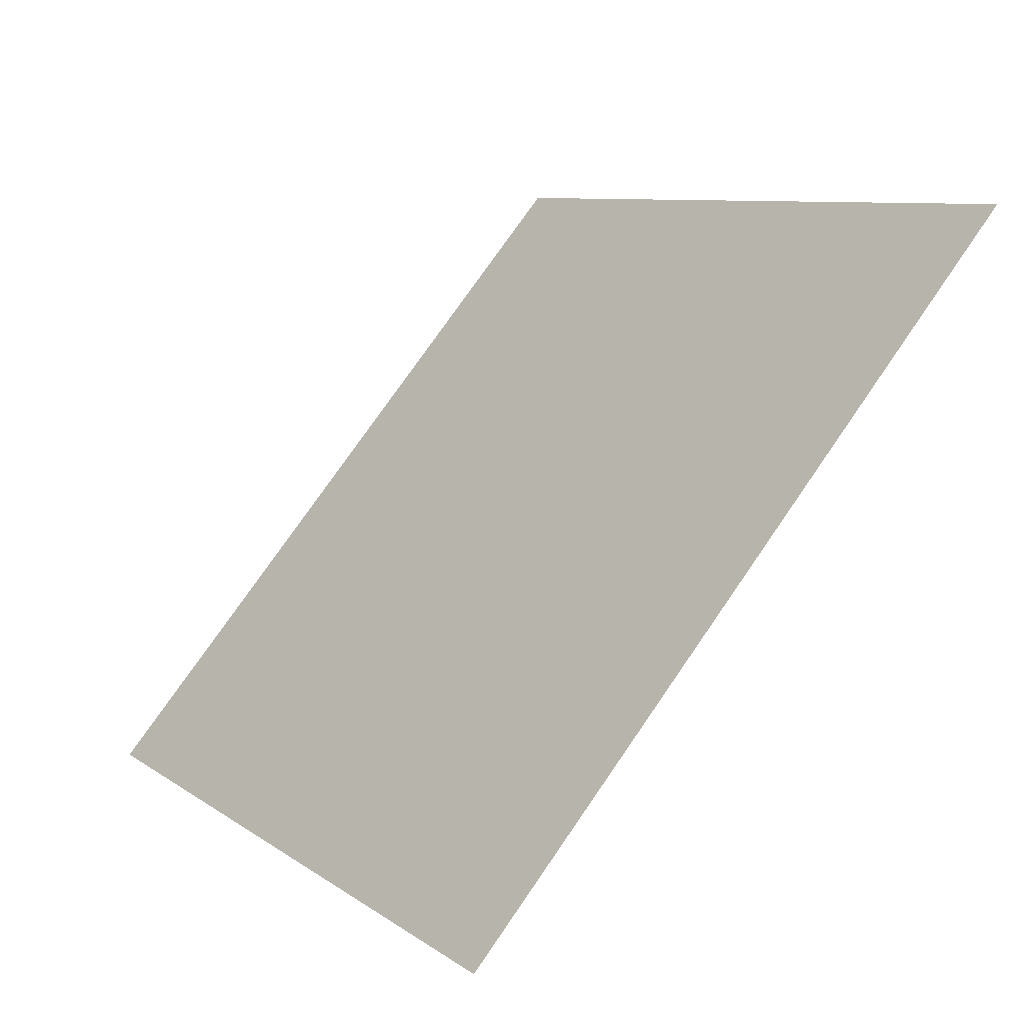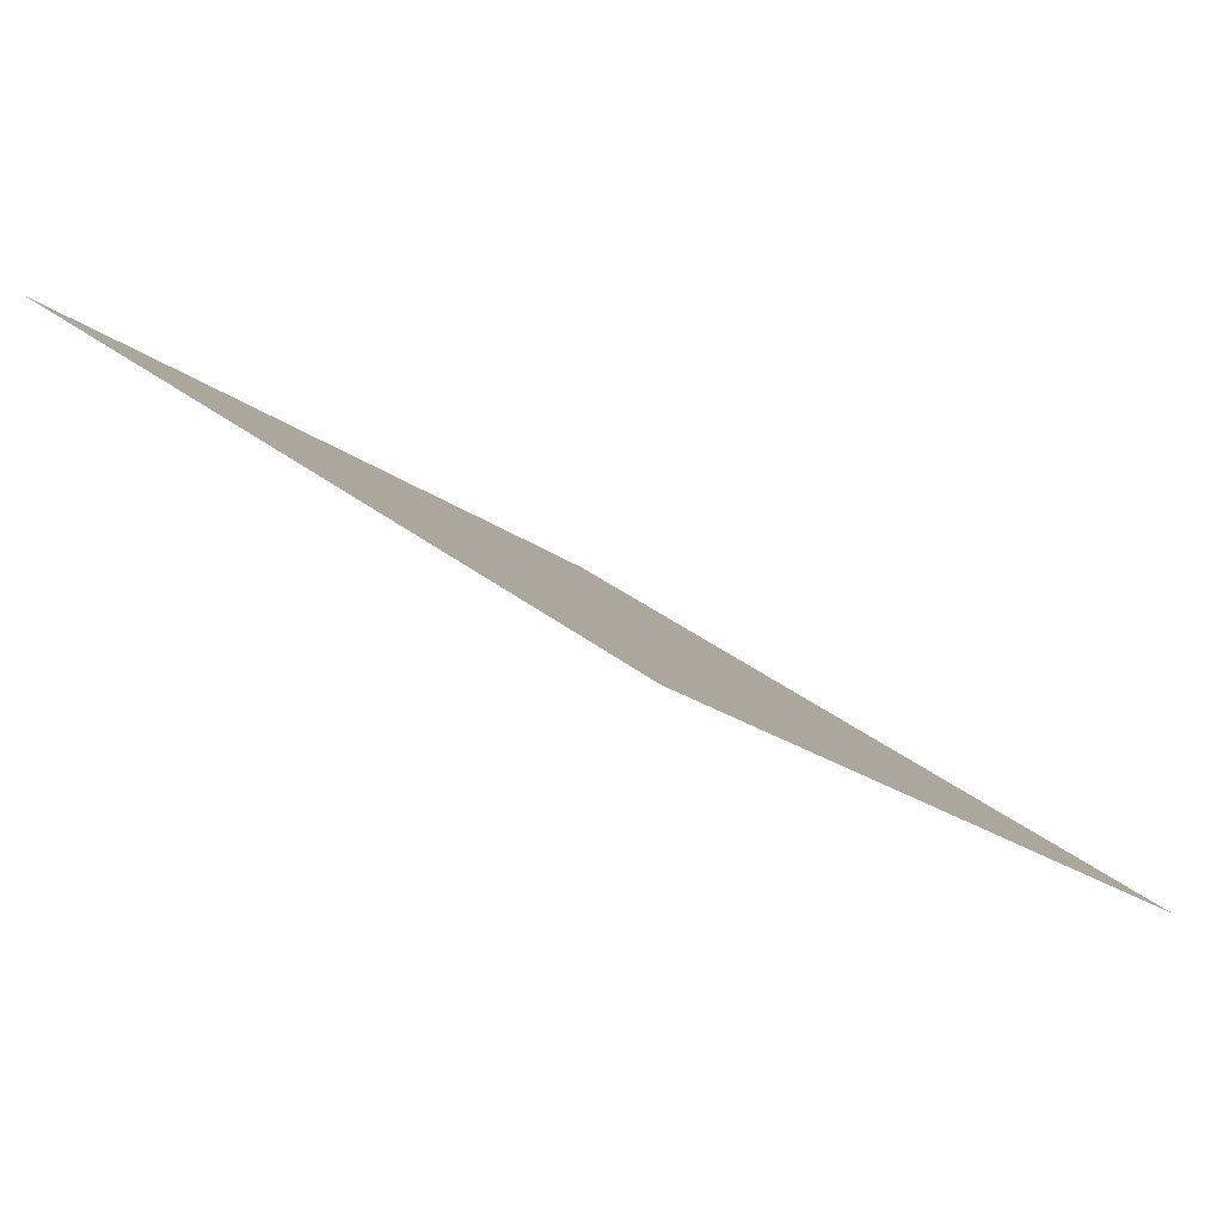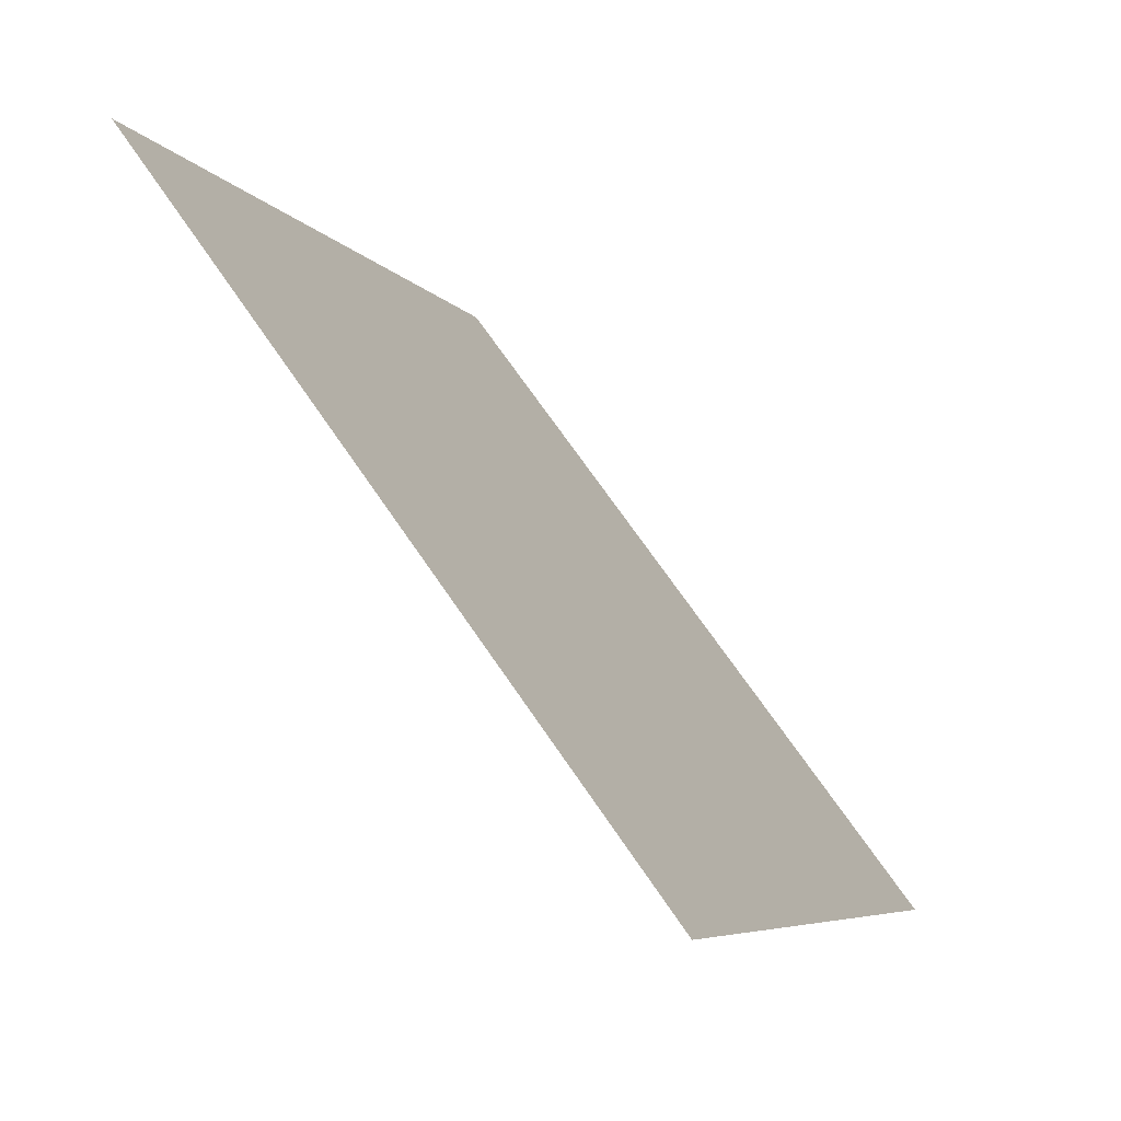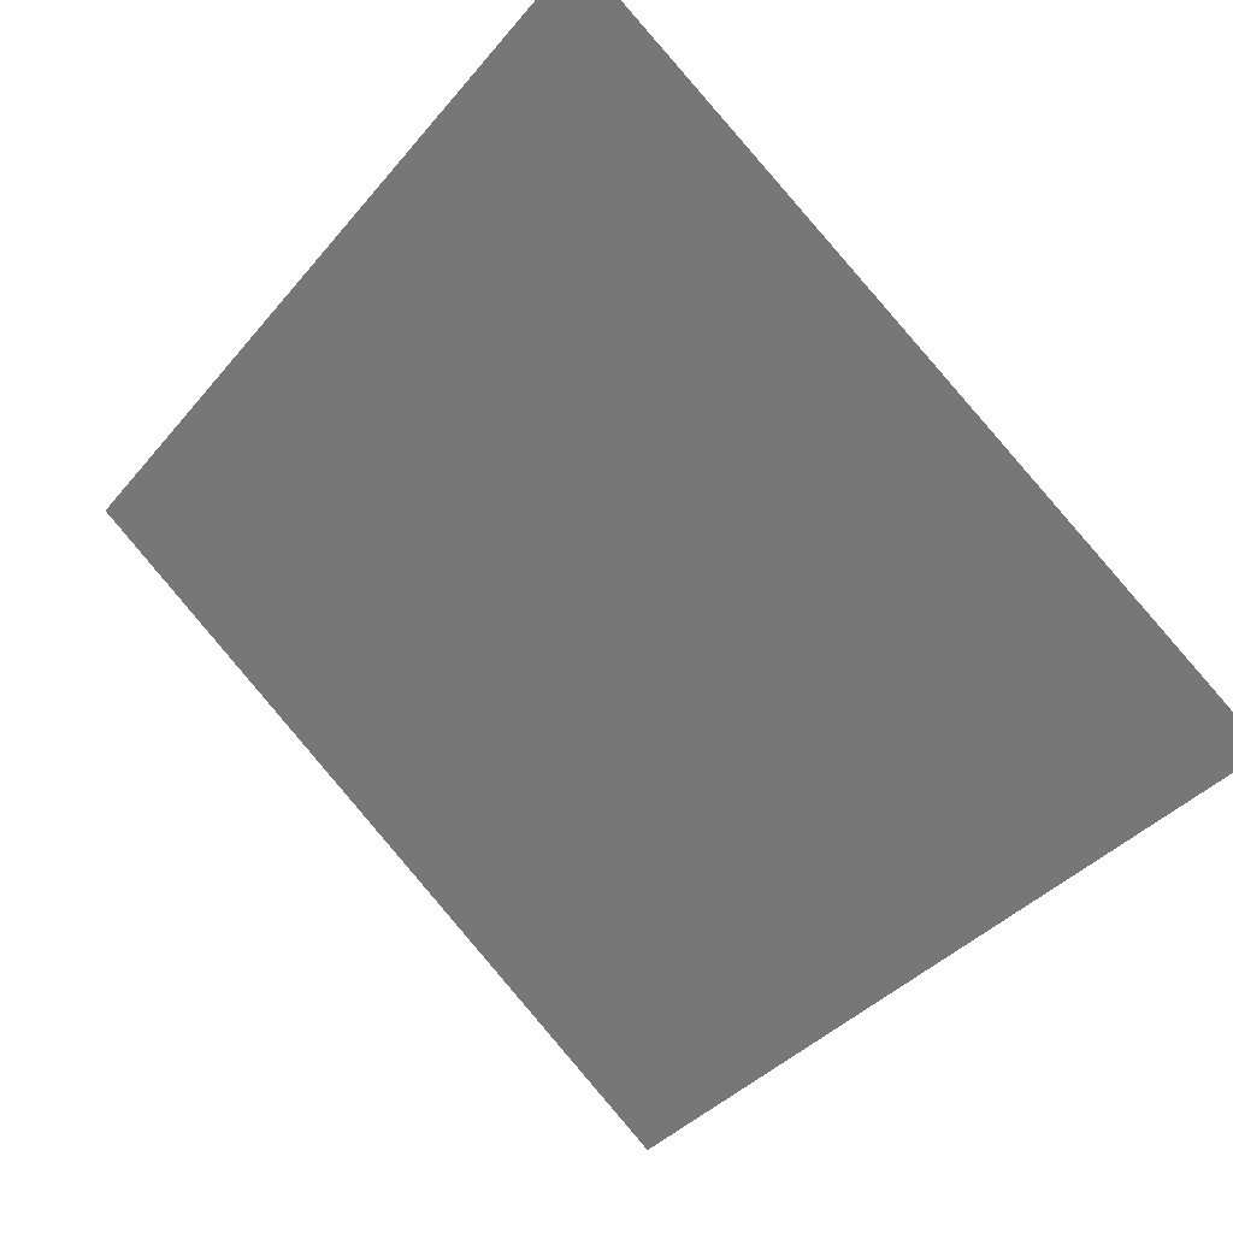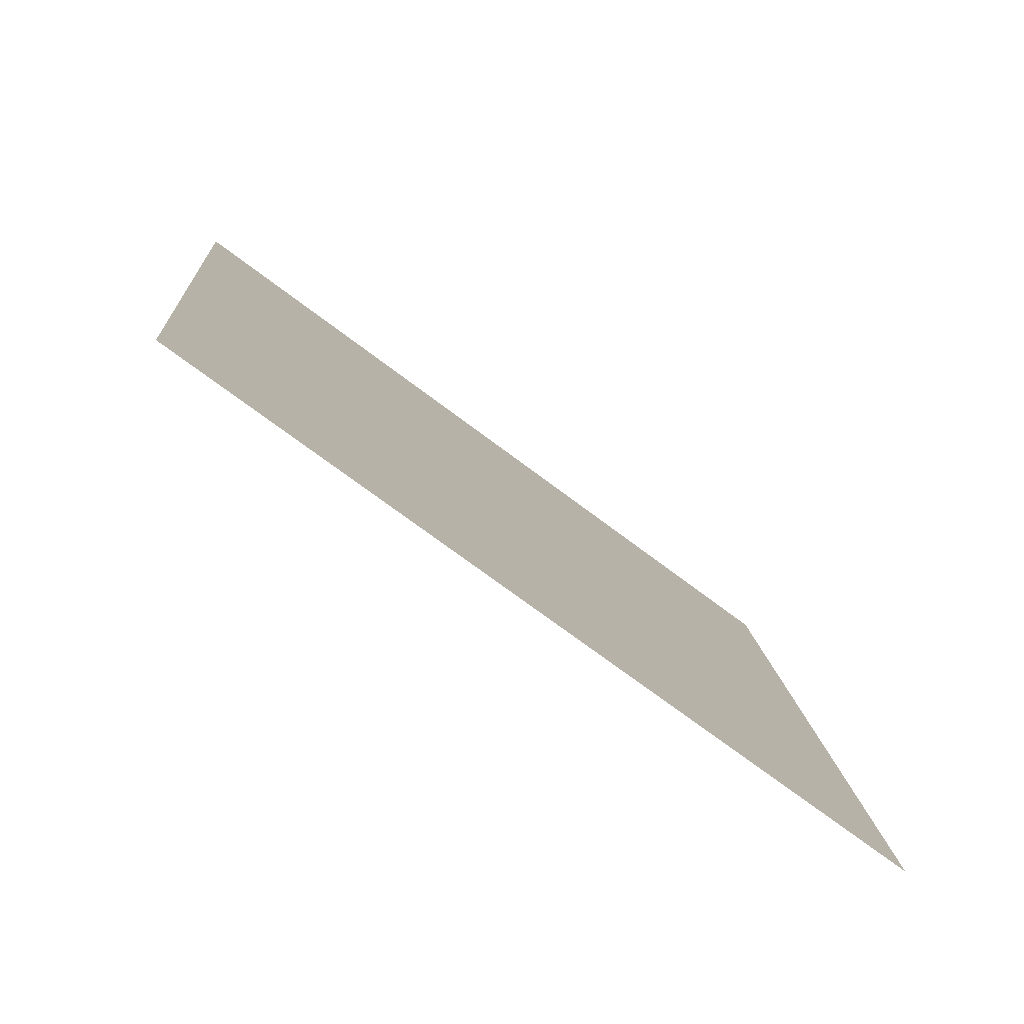
<metadata>
{"format":"obj","ext":"obj","renderer":"f3d","projection":"perspective","resolution":1024,"background":"white","views":[{"elev":75.2,"azim":123.2,"up":"+Z"},{"elev":-21.3,"azim":125.9,"up":"+Y"},{"elev":-5.9,"azim":-72.0,"up":"+Z"},{"elev":-40.0,"azim":55.4,"up":"+Y"},{"elev":11.5,"azim":86.4,"up":"+Y"}]}
</metadata>
<code>
v -0.0979 1.016 0.8129
v -0.1045 1.016 0.813
v -0.1043 1.02 0.8182
v -0.09778 1.02 0.8182
f 4 3 2 1

</code>
